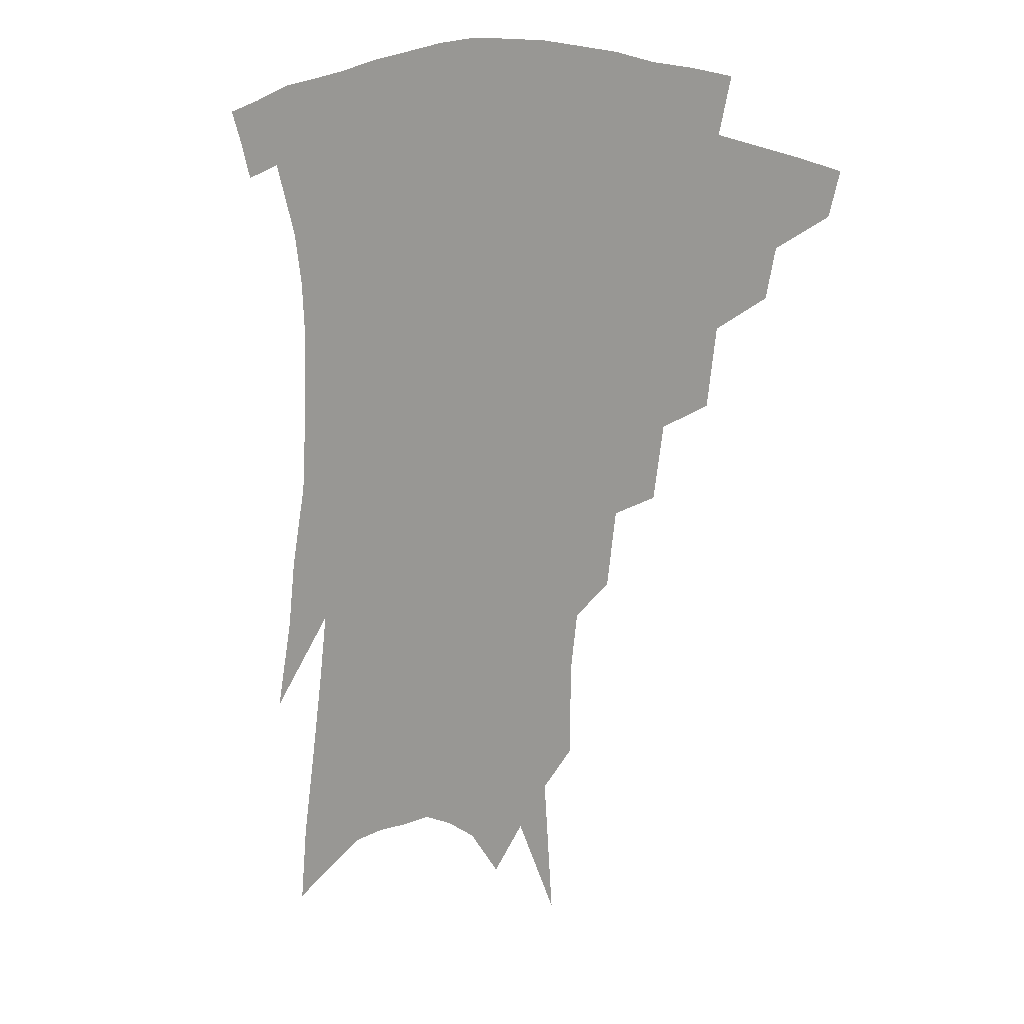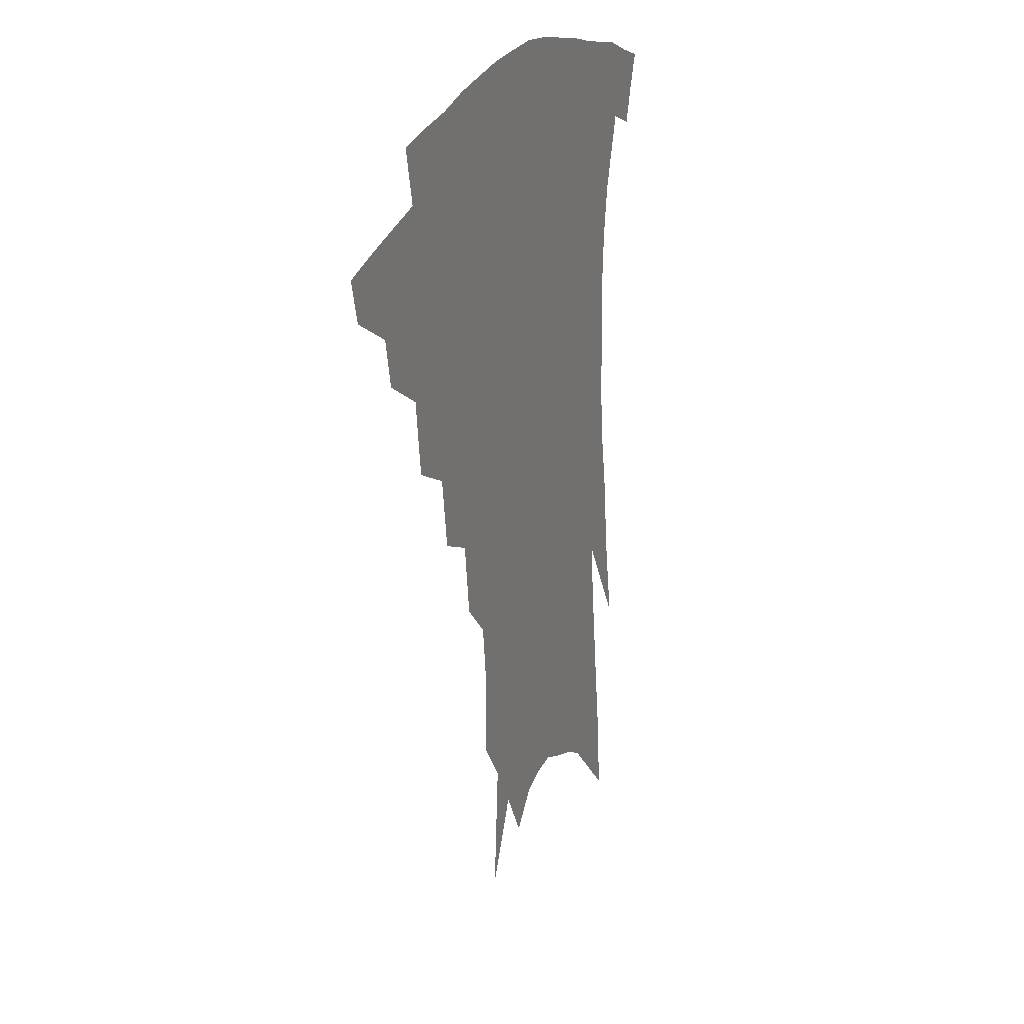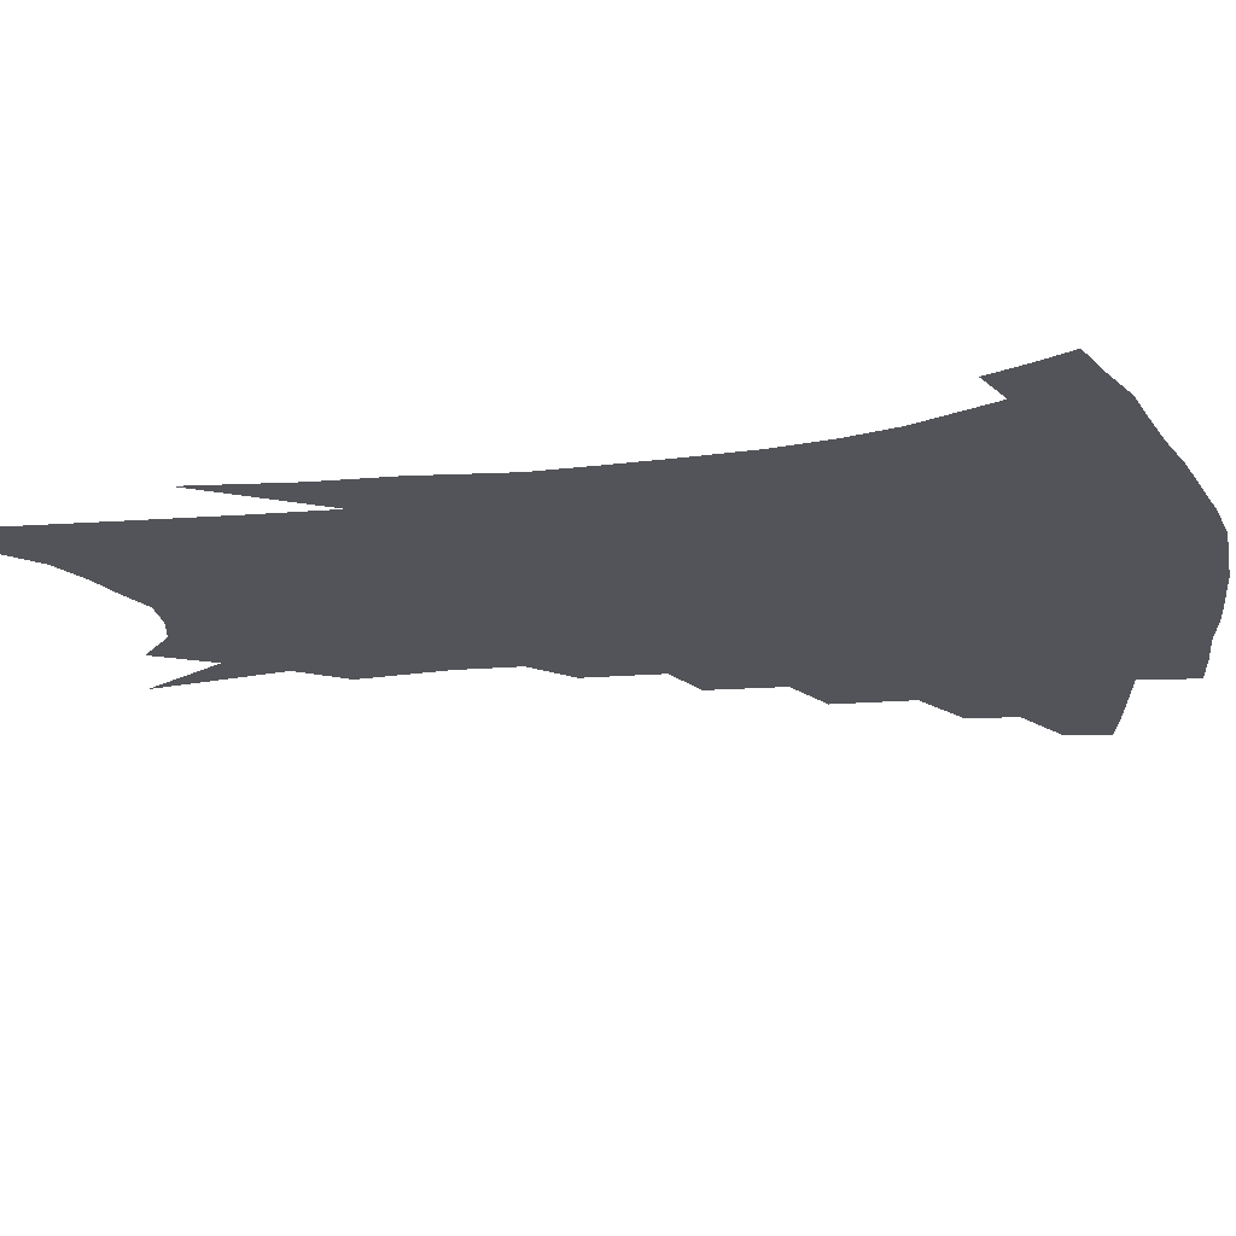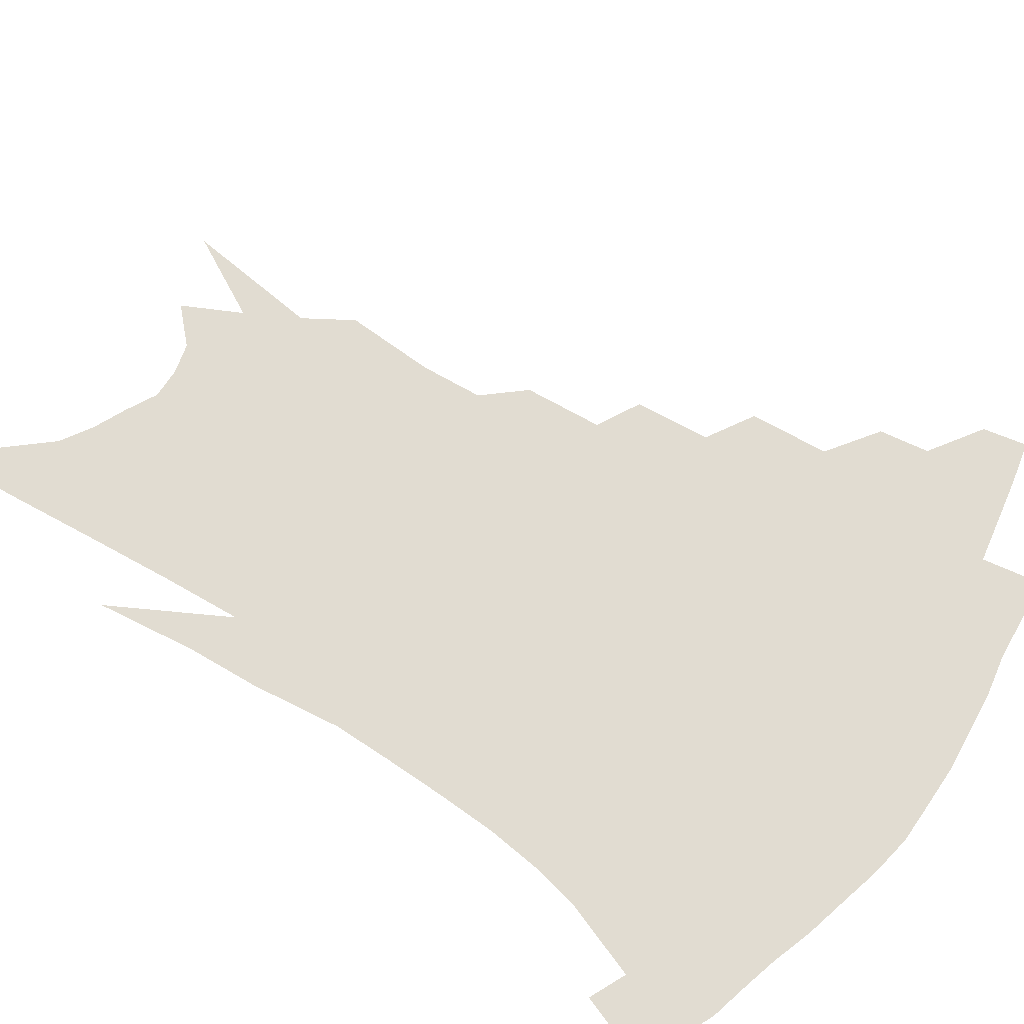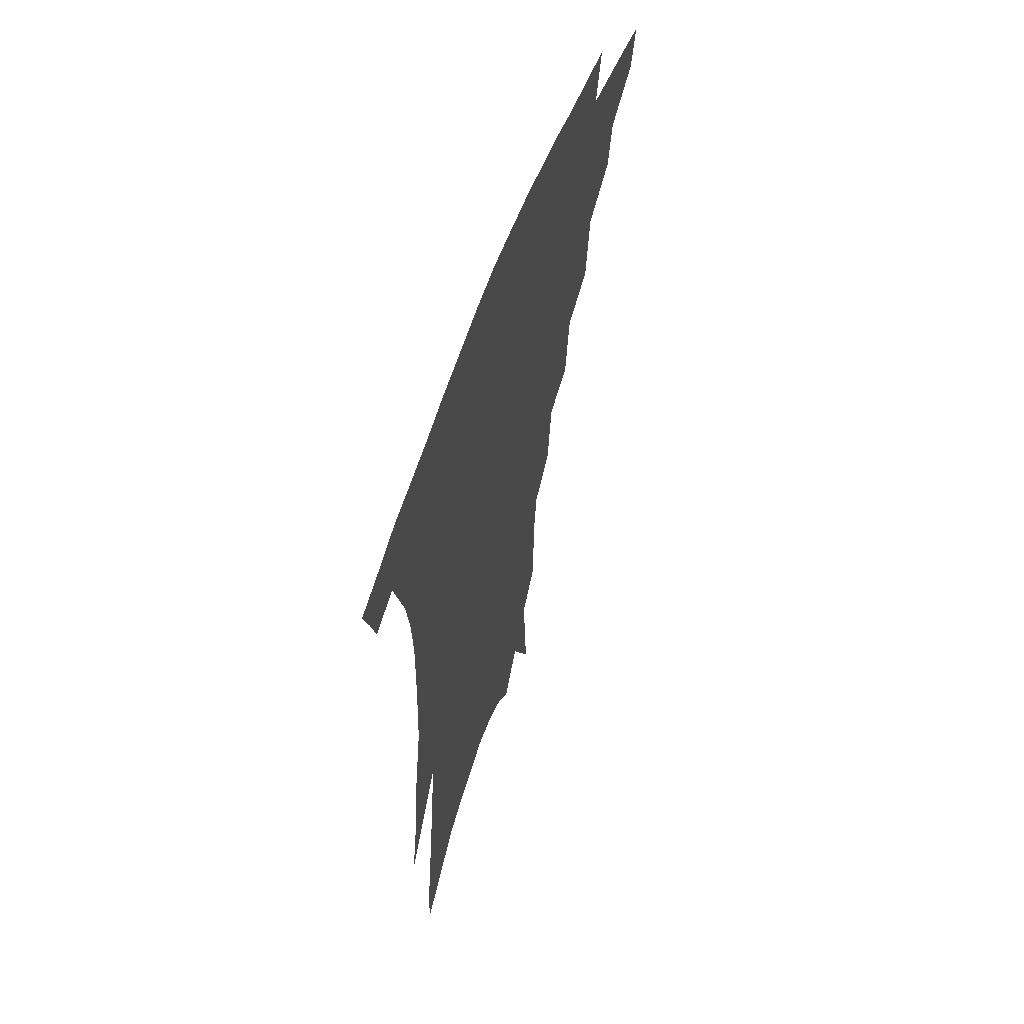
<metadata>
{"format":"obj","ext":"obj","renderer":"f3d","projection":"perspective","resolution":1024,"background":"white","views":[{"elev":12.0,"azim":-148.5,"up":"+Y"},{"elev":24.3,"azim":-67.7,"up":"+Y"},{"elev":-23.7,"azim":104.0,"up":"+Z"},{"elev":69.2,"azim":126.6,"up":"+Z"},{"elev":59.8,"azim":109.9,"up":"+Y"}]}
</metadata>
<code>
v 472 330.4 0
v 468.6 344.1 0
v 492.2 304.5 0
v 489.1 320.1 0
v 485.9 334 0
v 482 347.6 0
v 511.8 269.2 0
v 508.7 293.9 0
v 505.5 310.1 0
v 502.4 324.1 0
v 499.1 337.3 0
v 496 350.9 0
v 530.4 237.4 0
v 527.1 261 0
v 523.3 279.1 0
v 520.9 300.3 0
v 518.2 314.6 0
v 515.2 327.4 0
v 512.5 340.5 0
v 509.3 353.9 0
v 505.4 371.8 0
v 547.2 206.3 0
v 544.2 230.7 0
v 540.1 247.6 0
v 538.3 273 0
v 535.3 288.3 0
v 532.9 303.3 0
v 530.4 317.5 0
v 527.9 330.4 0
v 525.5 343.1 0
v 522.5 356.5 0
v 518.8 374.2 0
v 561 146.5 0
v 560.9 174.7 0
v 558.6 194.3 0
v 556.2 219.3 0
v 553.5 241.5 0
v 551.3 262.7 0
v 549.3 280.4 0
v 547.3 294.8 0
v 544.9 307.2 0
v 542.7 319.9 0
v 540.5 332.5 0
v 538.4 345.6 0
v 535.5 360.1 0
v 532.4 375.8 0
v 568 89.03 0
v 570.9 131.9 0
v 570.8 161 0
v 569.8 186.1 0
v 567.6 208.6 0
v 565 226.4 0
v 563.1 249.7 0
v 561.5 268.7 0
v 560 284.2 0
v 558.4 297.3 0
v 557.2 310.9 0
v 555.4 322.8 0
v 553.3 334.9 0
v 551.7 347.7 0
v 548.9 362 0
v 545.6 378.9 0
v 580.7 115.7 0
v 580.5 142.6 0
v 580.3 175.1 0
v 578.4 195.4 0
v 576.4 215.9 0
v 574.4 236.1 0
v 572.6 254.6 0
v 571.9 274.8 0
v 570.3 285.9 0
v 569.5 300.4 0
v 568.7 313.1 0
v 567.7 325 0
v 567.5 337 0
v 564.5 349.7 0
v 562.4 362.9 0
v 558.9 380.7 0
v 590.7 97.72 0
v 590.8 128.7 0
v 590 154.7 0
v 588.9 179.7 0
v 587.1 203.4 0
v 585.3 222.3 0
v 583.7 244 0
v 582.5 259.8 0
v 581.7 277.1 0
v 580.9 289.1 0
v 580.7 303.4 0
v 579.8 314.5 0
v 579 325.6 0
v 578.8 338.1 0
v 576.8 350.9 0
v 575.3 363.4 0
v 571.9 382.4 0
v 600.6 108.4 0
v 600 134.1 0
v 598.9 160.3 0
v 597.4 183.1 0
v 595.8 204.5 0
v 594.1 224.7 0
v 592.9 243.7 0
v 592 263.4 0
v 591.4 277.8 0
v 591.1 290.9 0
v 591.2 304.9 0
v 590.6 315.3 0
v 590.5 327 0
v 590.6 338.9 0
v 589 351.9 0
v 587.6 365.3 0
v 585.1 383 0
v 610 111.2 0
v 609 137.7 0
v 607.7 161.1 0
v 606 186.4 0
v 604.4 208.5 0
v 603 227.6 0
v 602 248.4 0
v 601.4 263.5 0
v 601.1 277.1 0
v 601.2 292.4 0
v 601.4 305.1 0
v 601.9 316.7 0
v 601.8 327.7 0
v 601.8 339.2 0
v 601.1 352.2 0
v 600.4 365.7 0
v 598.2 383.4 0
v 619.6 111.7 0
v 618 139.6 0
v 616.5 162.5 0
v 614.6 188.4 0
v 613.2 208.7 0
v 611.9 228.9 0
v 611 248.4 0
v 610.7 263.2 0
v 610.8 279.1 0
v 611 292.9 0
v 611.7 304.3 0
v 612.5 317.2 0
v 613.2 328.4 0
v 613.2 339.9 0
v 613.2 352 0
v 613.8 364.3 0
v 611.7 381.6 0
v 629.8 106.9 0
v 627.4 137.3 0
v 625.4 162.6 0
v 623.3 189.2 0
v 621.9 209.4 0
v 620.8 228.3 0
v 620 246.9 0
v 620.1 261.5 0
v 620.2 277.2 0
v 620.7 290.8 0
v 621.7 303.7 0
v 622.9 315.9 0
v 624.3 328 0
v 625.6 338.8 0
v 626.3 350.1 0
v 627.5 361.4 0
v 625.4 378.7 0
v 640 102.8 0
v 637.1 133.2 0
v 634.5 160.9 0
v 632.3 186.2 0
v 630.9 206.9 0
v 630.1 225.1 0
v 629.6 242.2 0
v 629.3 259.1 0
v 629.4 276.4 0
v 630.2 289 0
v 631.6 303.8 0
v 633.2 315.6 0
v 634.9 326.9 0
v 636.6 337.7 0
v 638.4 348.5 0
v 639.2 360.1 0
v 638.4 376 0
v 650.6 96.91 0
v 647.9 125 0
v 644.4 155 0
v 642 180.2 0
v 640.5 201.4 0
v 639.6 220 0
v 639 237.5 0
v 638.7 254.8 0
v 638.5 273.6 0
v 639.4 288.3 0
v 640.9 300.8 0
v 643 314.5 0
v 645.1 325.4 0
v 647.5 336.2 0
v 649.8 346.8 0
v 650.8 358.5 0
v 651.4 372.3 0
v 663 83.79 0
v 660.1 111.9 0
v 655.8 143.8 0
v 653.4 168.3 0
v 651.2 191.7 0
v 649.9 212 0
v 648.7 231.7 0
v 648.1 250.4 0
v 647.9 268.3 0
v 648.5 284.5 0
v 649.9 300.8 0
v 652.3 311.6 0
v 655 323.5 0
v 657.5 334 0
v 660.6 344.9 0
v 661.9 357.4 0
v 663.5 369.6 0
v 675.9 70.09 0
v 673.7 95.41 0
v 669.5 126.2 0
v 665.8 154.1 0
v 662.9 179.1 0
v 661 201.6 0
v 659.2 222.8 0
v 658.8 240.5 0
v 658 259.9 0
v 657.9 278.2 0
v 658.6 295.4 0
v 661.4 307.2 0
v 664.3 321 0
v 667.4 332 0
v 670.4 342.7 0
v 673 354.6 0
v 675 367.2 0
v 684.6 143.1 0
v 679.1 174.3 0
v 676.6 197.3 0
v 671.6 225.7 0
v 670.6 244.3 0
v 669.9 263.3 0
v 669.6 282.6 0
v 670.6 299.5 0
v 673.2 315.8 0
v 676.9 328 0
v 680.4 339.8 0
v 684.7 350.7 0
v 688.8 361.6 0
v 692.3 335 0
v 695.8 346.9 0
v 699.7 357.8 0
f 4 5 1
f 1 5 2
f 5 6 2
f 8 9 3
f 3 9 4
f 9 10 4
f 4 10 5
f 10 11 5
f 5 11 6
f 11 12 6
f 14 15 7
f 7 15 8
f 15 16 8
f 8 16 9
f 16 17 9
f 9 17 10
f 17 18 10
f 10 18 11
f 18 19 11
f 11 19 12
f 19 20 12
f 23 24 13
f 13 24 14
f 24 25 14
f 14 25 15
f 25 26 15
f 15 26 16
f 26 27 16
f 16 27 17
f 27 28 17
f 17 28 18
f 28 29 18
f 18 29 19
f 29 30 19
f 19 30 20
f 30 31 20
f 20 31 21
f 31 32 21
f 35 36 22
f 22 36 23
f 36 37 23
f 23 37 24
f 37 38 24
f 24 38 25
f 38 39 25
f 25 39 26
f 39 40 26
f 26 40 27
f 40 41 27
f 27 41 28
f 41 42 28
f 28 42 29
f 42 43 29
f 29 43 30
f 43 44 30
f 30 44 31
f 44 45 31
f 31 45 32
f 45 46 32
f 48 49 33
f 33 49 34
f 49 50 34
f 34 50 35
f 50 51 35
f 35 51 36
f 51 52 36
f 36 52 37
f 52 53 37
f 37 53 38
f 53 54 38
f 38 54 39
f 54 55 39
f 39 55 40
f 55 56 40
f 40 56 41
f 56 57 41
f 41 57 42
f 57 58 42
f 42 58 43
f 58 59 43
f 43 59 44
f 59 60 44
f 44 60 45
f 60 61 45
f 45 61 46
f 61 62 46
f 47 63 48
f 63 64 48
f 48 64 49
f 64 65 49
f 49 65 50
f 65 66 50
f 50 66 51
f 66 67 51
f 51 67 52
f 67 68 52
f 52 68 53
f 68 69 53
f 53 69 54
f 69 70 54
f 54 70 55
f 70 71 55
f 55 71 56
f 71 72 56
f 56 72 57
f 72 73 57
f 57 73 58
f 73 74 58
f 58 74 59
f 74 75 59
f 59 75 60
f 75 76 60
f 60 76 61
f 76 77 61
f 61 77 62
f 77 78 62
f 79 80 63
f 63 80 64
f 80 81 64
f 64 81 65
f 81 82 65
f 65 82 66
f 82 83 66
f 66 83 67
f 83 84 67
f 67 84 68
f 84 85 68
f 68 85 69
f 85 86 69
f 69 86 70
f 86 87 70
f 70 87 71
f 87 88 71
f 71 88 72
f 88 89 72
f 72 89 73
f 89 90 73
f 73 90 74
f 90 91 74
f 74 91 75
f 91 92 75
f 75 92 76
f 92 93 76
f 76 93 77
f 93 94 77
f 77 94 78
f 94 95 78
f 79 96 80
f 96 97 80
f 80 97 81
f 97 98 81
f 81 98 82
f 98 99 82
f 82 99 83
f 99 100 83
f 83 100 84
f 100 101 84
f 84 101 85
f 101 102 85
f 85 102 86
f 102 103 86
f 86 103 87
f 103 104 87
f 87 104 88
f 104 105 88
f 88 105 89
f 105 106 89
f 89 106 90
f 106 107 90
f 90 107 91
f 107 108 91
f 91 108 92
f 108 109 92
f 92 109 93
f 109 110 93
f 93 110 94
f 110 111 94
f 94 111 95
f 111 112 95
f 96 113 97
f 113 114 97
f 97 114 98
f 114 115 98
f 98 115 99
f 115 116 99
f 99 116 100
f 116 117 100
f 100 117 101
f 117 118 101
f 101 118 102
f 118 119 102
f 102 119 103
f 119 120 103
f 103 120 104
f 120 121 104
f 104 121 105
f 121 122 105
f 105 122 106
f 122 123 106
f 106 123 107
f 123 124 107
f 107 124 108
f 124 125 108
f 108 125 109
f 125 126 109
f 109 126 110
f 126 127 110
f 110 127 111
f 127 128 111
f 111 128 112
f 128 129 112
f 113 130 114
f 130 131 114
f 114 131 115
f 131 132 115
f 115 132 116
f 132 133 116
f 116 133 117
f 133 134 117
f 117 134 118
f 134 135 118
f 118 135 119
f 135 136 119
f 119 136 120
f 136 137 120
f 120 137 121
f 137 138 121
f 121 138 122
f 138 139 122
f 122 139 123
f 139 140 123
f 123 140 124
f 140 141 124
f 124 141 125
f 141 142 125
f 125 142 126
f 142 143 126
f 126 143 127
f 143 144 127
f 127 144 128
f 144 145 128
f 128 145 129
f 145 146 129
f 130 147 131
f 147 148 131
f 131 148 132
f 148 149 132
f 132 149 133
f 149 150 133
f 133 150 134
f 150 151 134
f 134 151 135
f 151 152 135
f 135 152 136
f 152 153 136
f 136 153 137
f 153 154 137
f 137 154 138
f 154 155 138
f 138 155 139
f 155 156 139
f 139 156 140
f 156 157 140
f 140 157 141
f 157 158 141
f 141 158 142
f 158 159 142
f 142 159 143
f 159 160 143
f 143 160 144
f 160 161 144
f 144 161 145
f 161 162 145
f 145 162 146
f 162 163 146
f 147 164 148
f 164 165 148
f 148 165 149
f 165 166 149
f 149 166 150
f 166 167 150
f 150 167 151
f 167 168 151
f 151 168 152
f 168 169 152
f 152 169 153
f 169 170 153
f 153 170 154
f 170 171 154
f 154 171 155
f 171 172 155
f 155 172 156
f 172 173 156
f 156 173 157
f 173 174 157
f 157 174 158
f 174 175 158
f 158 175 159
f 175 176 159
f 159 176 160
f 176 177 160
f 160 177 161
f 177 178 161
f 161 178 162
f 178 179 162
f 162 179 163
f 179 180 163
f 164 181 165
f 181 182 165
f 165 182 166
f 182 183 166
f 166 183 167
f 183 184 167
f 167 184 168
f 184 185 168
f 168 185 169
f 185 186 169
f 169 186 170
f 186 187 170
f 170 187 171
f 187 188 171
f 171 188 172
f 188 189 172
f 172 189 173
f 189 190 173
f 173 190 174
f 190 191 174
f 174 191 175
f 191 192 175
f 175 192 176
f 192 193 176
f 176 193 177
f 193 194 177
f 177 194 178
f 194 195 178
f 178 195 179
f 195 196 179
f 179 196 180
f 196 197 180
f 181 198 182
f 198 199 182
f 182 199 183
f 199 200 183
f 183 200 184
f 200 201 184
f 184 201 185
f 201 202 185
f 185 202 186
f 202 203 186
f 186 203 187
f 203 204 187
f 187 204 188
f 204 205 188
f 188 205 189
f 205 206 189
f 189 206 190
f 206 207 190
f 190 207 191
f 207 208 191
f 191 208 192
f 208 209 192
f 192 209 193
f 209 210 193
f 193 210 194
f 210 211 194
f 194 211 195
f 211 212 195
f 195 212 196
f 212 213 196
f 196 213 197
f 213 214 197
f 198 215 199
f 215 216 199
f 199 216 200
f 216 217 200
f 200 217 201
f 217 218 201
f 201 218 202
f 218 219 202
f 202 219 203
f 219 220 203
f 203 220 204
f 220 221 204
f 204 221 205
f 221 222 205
f 205 222 206
f 222 223 206
f 206 223 207
f 223 224 207
f 207 224 208
f 224 225 208
f 208 225 209
f 225 226 209
f 209 226 210
f 226 227 210
f 210 227 211
f 227 228 211
f 211 228 212
f 228 229 212
f 212 229 213
f 229 230 213
f 213 230 214
f 230 231 214
f 219 232 220
f 232 233 220
f 220 233 221
f 233 234 221
f 221 234 222
f 234 235 222
f 222 235 223
f 235 236 223
f 223 236 224
f 236 237 224
f 224 237 225
f 237 238 225
f 225 238 226
f 238 239 226
f 226 239 227
f 239 240 227
f 227 240 228
f 240 241 228
f 228 241 229
f 241 242 229
f 229 242 230
f 242 243 230
f 230 243 231
f 243 244 231
f 242 245 243
f 245 246 243
f 243 246 244
f 246 247 244

</code>
